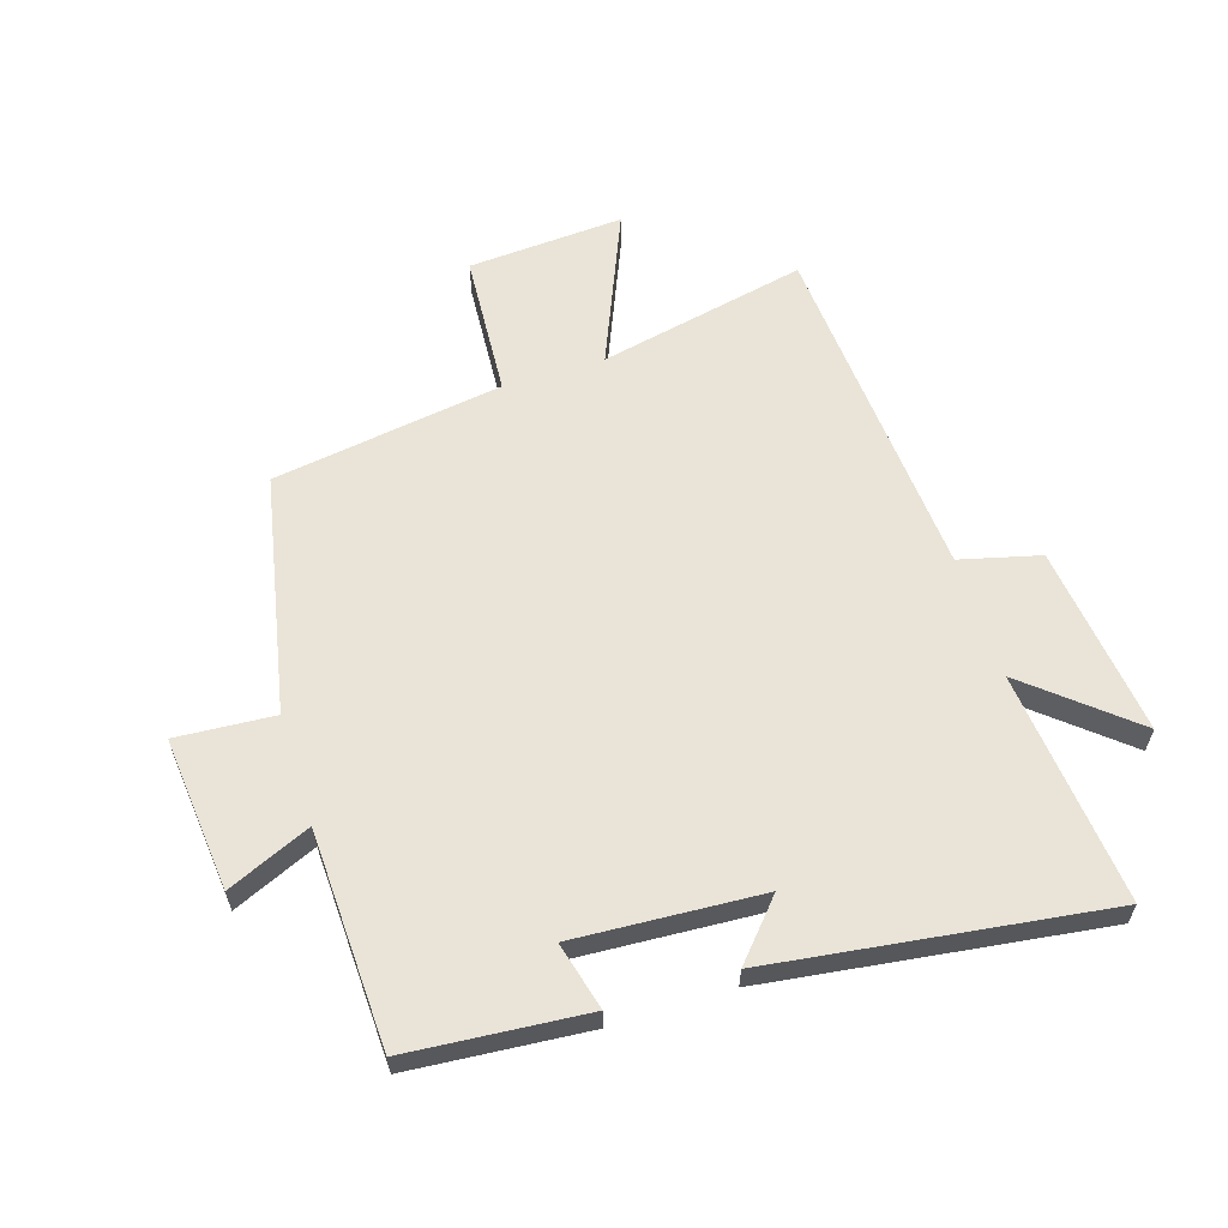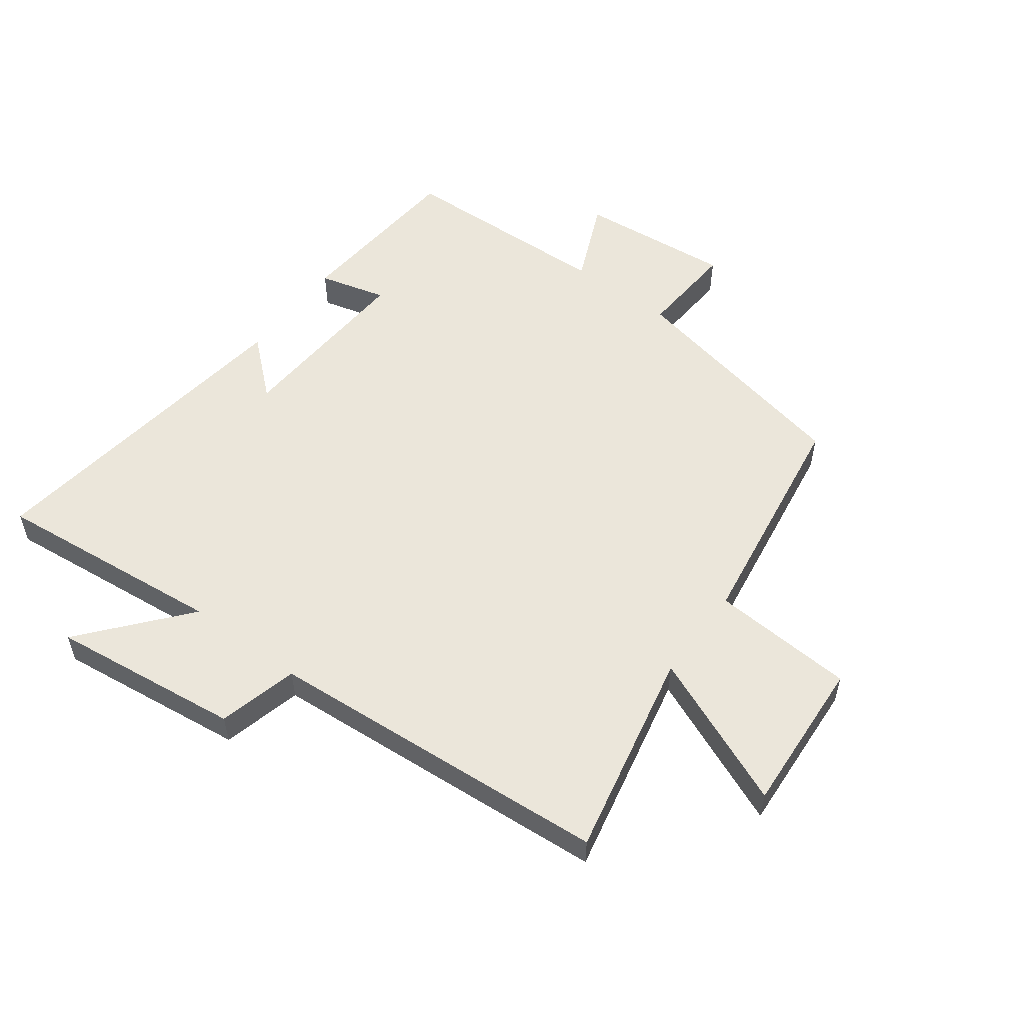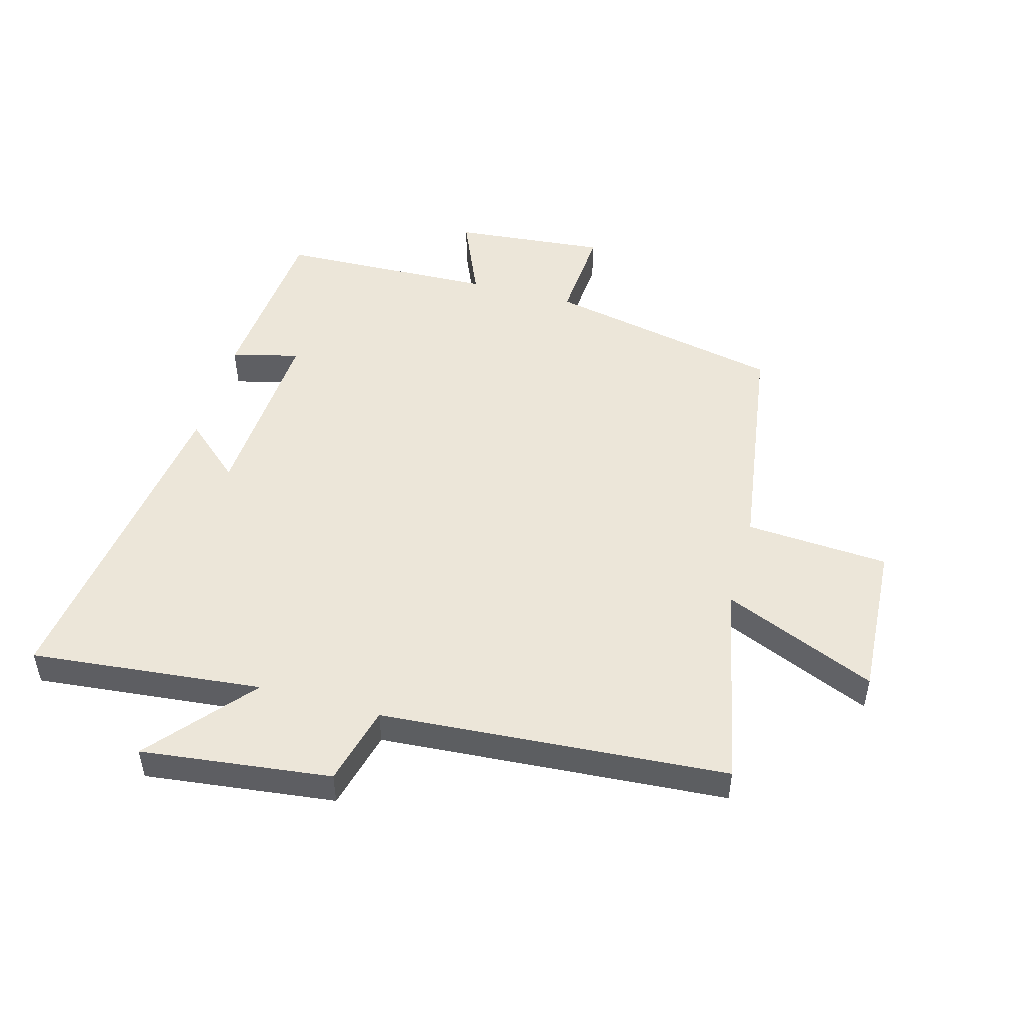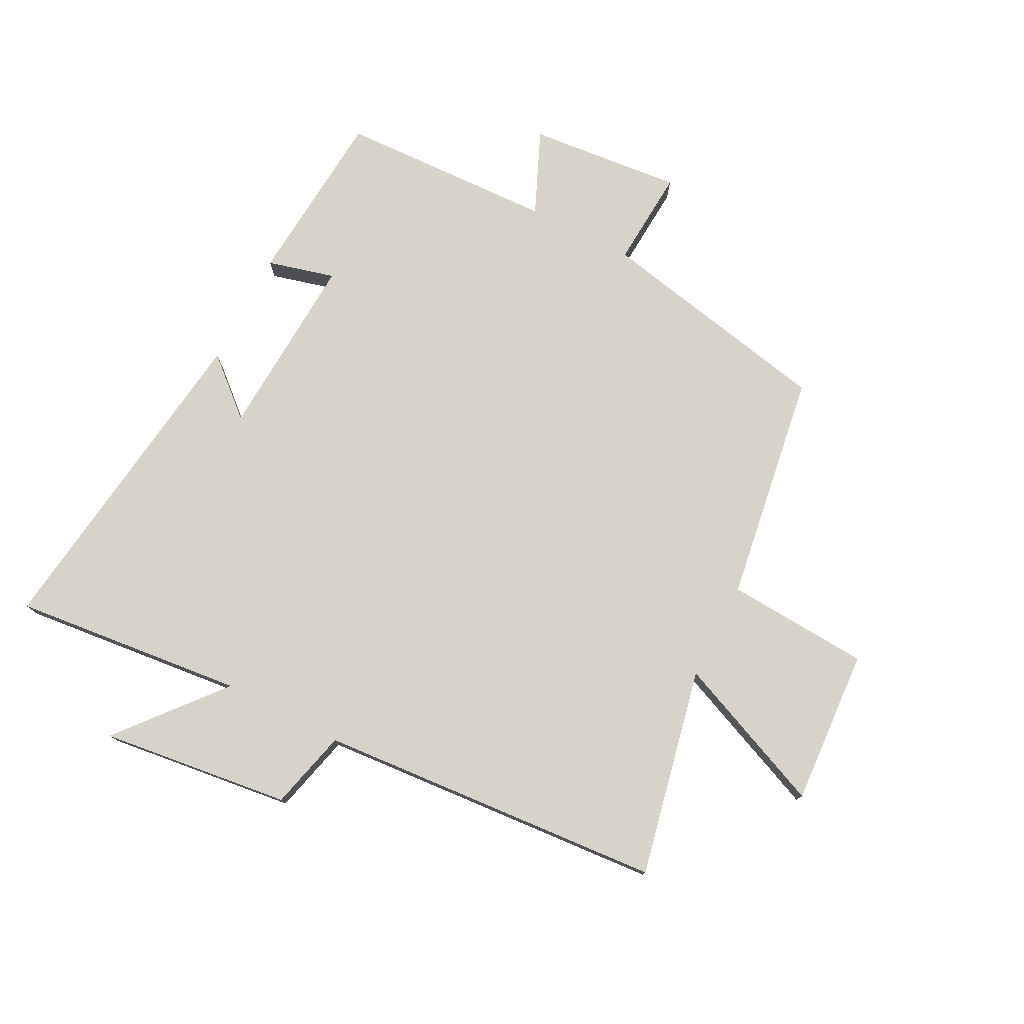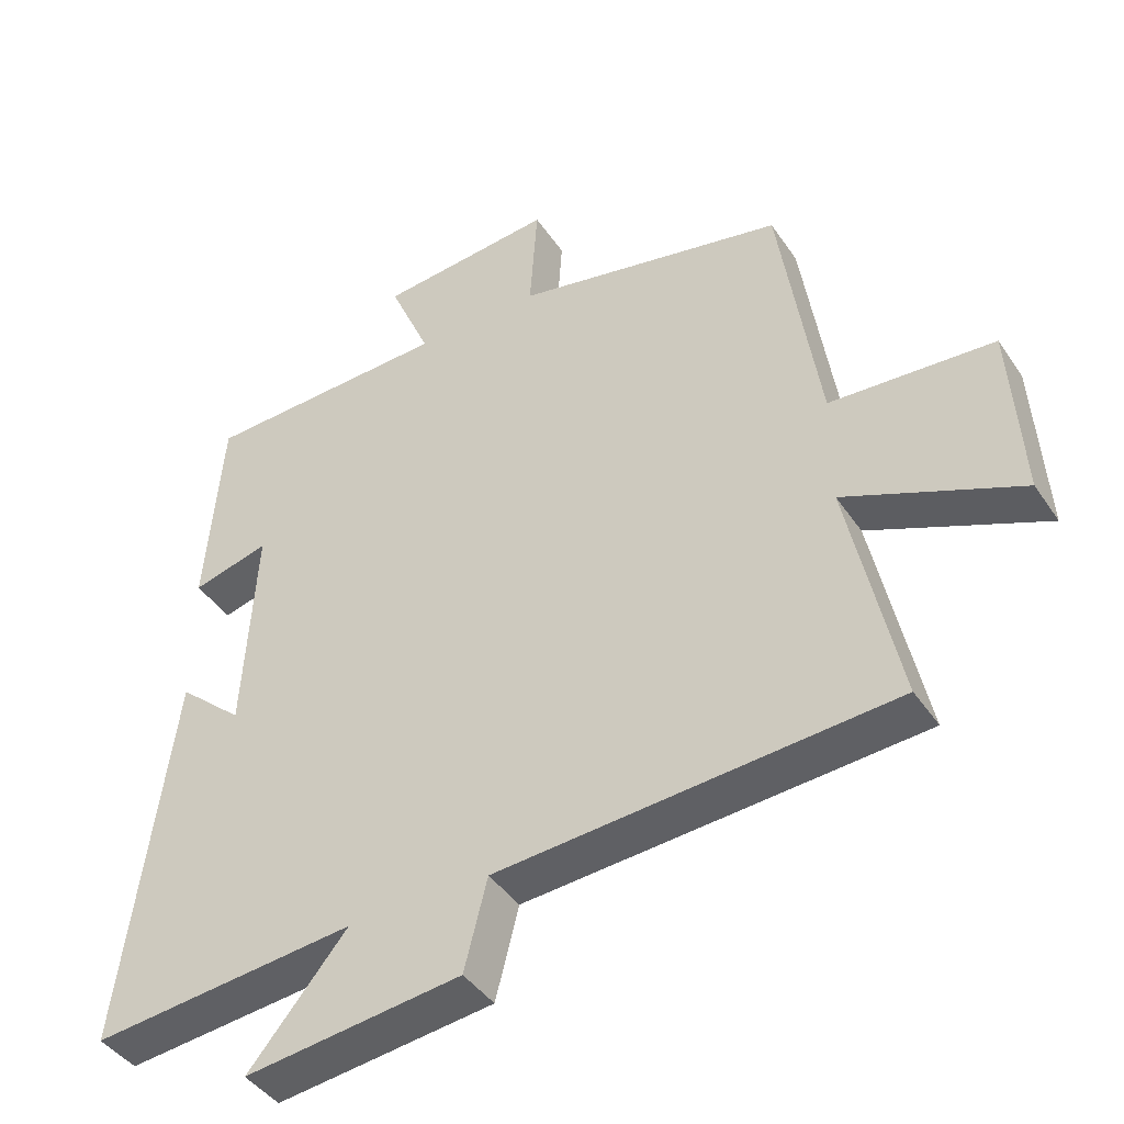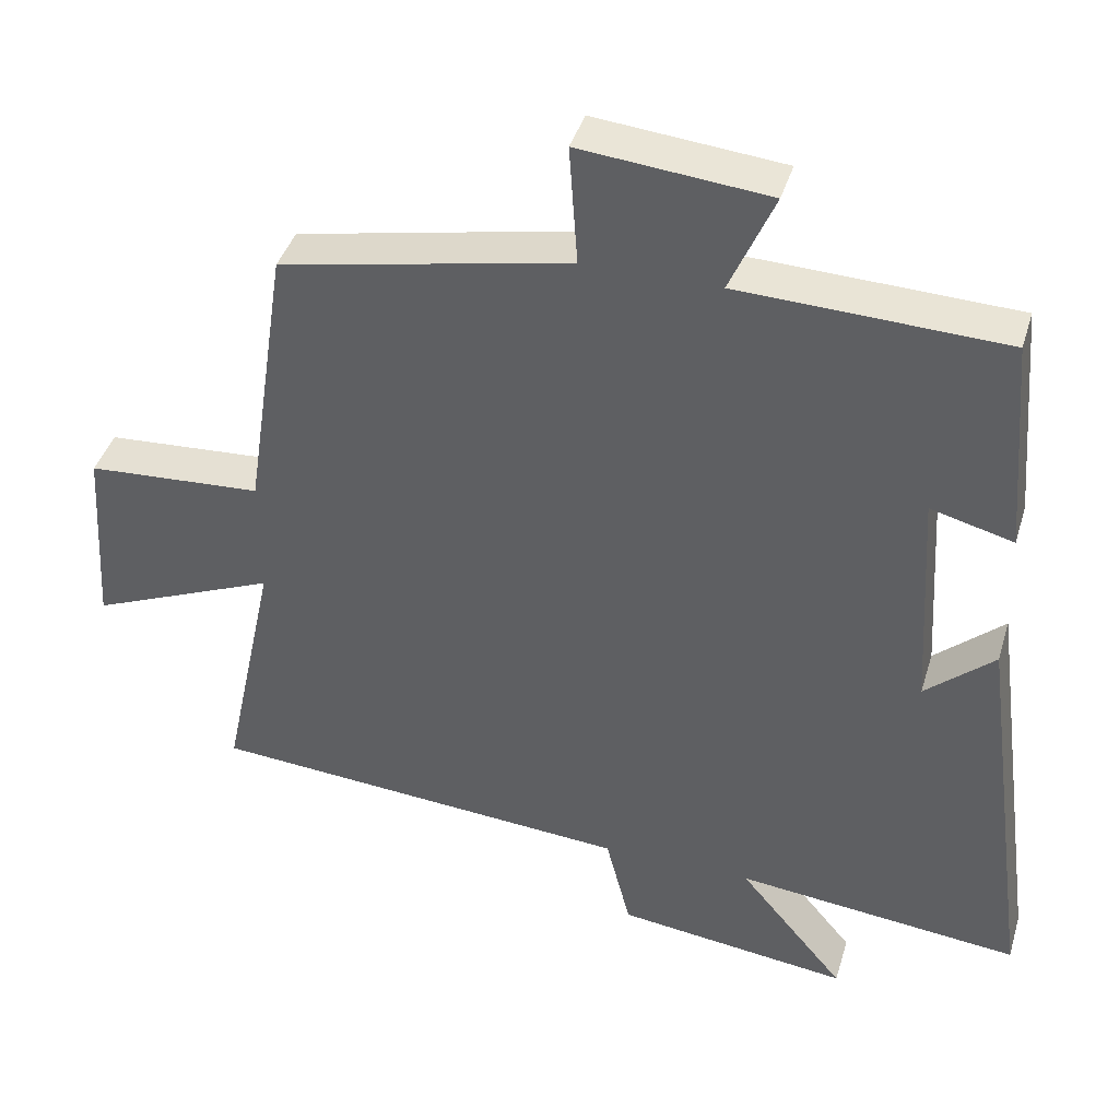
<metadata>
{"format":"obj","ext":"obj","renderer":"f3d","projection":"perspective","resolution":1024,"background":"white","views":[{"elev":60.8,"azim":72.5,"up":"+Y"},{"elev":54.9,"azim":-143.3,"up":"+Y"},{"elev":49.5,"azim":-164.4,"up":"+Y"},{"elev":77.1,"azim":-152.8,"up":"+Y"},{"elev":-42.4,"azim":-148.8,"up":"+Z"},{"elev":41.1,"azim":16.4,"up":"+Z"}]}
</metadata>
<code>
v 0.573 0.07 -0.539
v 0.195 0.07 -0.5
v 0.336 0.07 -0.668
v 0.026 0.07 -0.63
v -0.007 0.07 -0.5
v -0.572 0.07 -0.458
v -0.5 0.07 -0.119
v -0.75 0.07 -0.224
v -0.734 0.07 0.03
v -0.5 0.07 0.045
v -0.443 0.07 0.421
v -0.056 0.07 0.5
v -0.067 0.07 0.66
v 0.183 0.07 0.636
v 0.124 0.07 0.5
v 0.476 0.07 0.487
v 0.5 0.07 0.197
v 0.39 0.07 0.226
v 0.408 0.07 -0.078
v 0.5 0.07 0.003
v 0.573 0 -0.539
v 0.195 0 -0.5
v 0.336 0 -0.668
v 0.026 0 -0.63
v -0.007 0 -0.5
v -0.572 0 -0.458
v -0.5 0 -0.119
v -0.75 0 -0.224
v -0.734 0 0.03
v -0.5 0 0.045
v -0.443 0 0.421
v -0.056 0 0.5
v -0.067 0 0.66
v 0.183 0 0.636
v 0.124 0 0.5
v 0.476 0 0.487
v 0.5 0 0.197
v 0.39 0 0.226
v 0.408 0 -0.078
v 0.5 0 0.003
f 19 20 1 2
f 18 19 2
f 15 16 17 18
f 15 18 2
f 12 13 14 15
f 12 15 2
f 11 12 2
f 10 11 2
f 7 8 9 10
f 7 10 2 3
f 5 6 7
f 5 7 3
f 3 4 5
f 22 21 40 39
f 22 39 38
f 38 37 36 35
f 22 38 35
f 35 34 33 32
f 22 35 32
f 22 32 31
f 22 31 30
f 30 29 28 27
f 23 22 30 27
f 27 26 25
f 23 27 25
f 25 24 23
f 1 21 22 2
f 2 22 23 3
f 3 23 24 4
f 4 24 25 5
f 5 25 26 6
f 6 26 27 7
f 7 27 28 8
f 8 28 29 9
f 9 29 30 10
f 10 30 31 11
f 11 31 32 12
f 12 32 33 13
f 13 33 34 14
f 14 34 35 15
f 15 35 36 16
f 16 36 37 17
f 17 37 38 18
f 18 38 39 19
f 19 39 40 20
f 20 40 21 1

</code>
